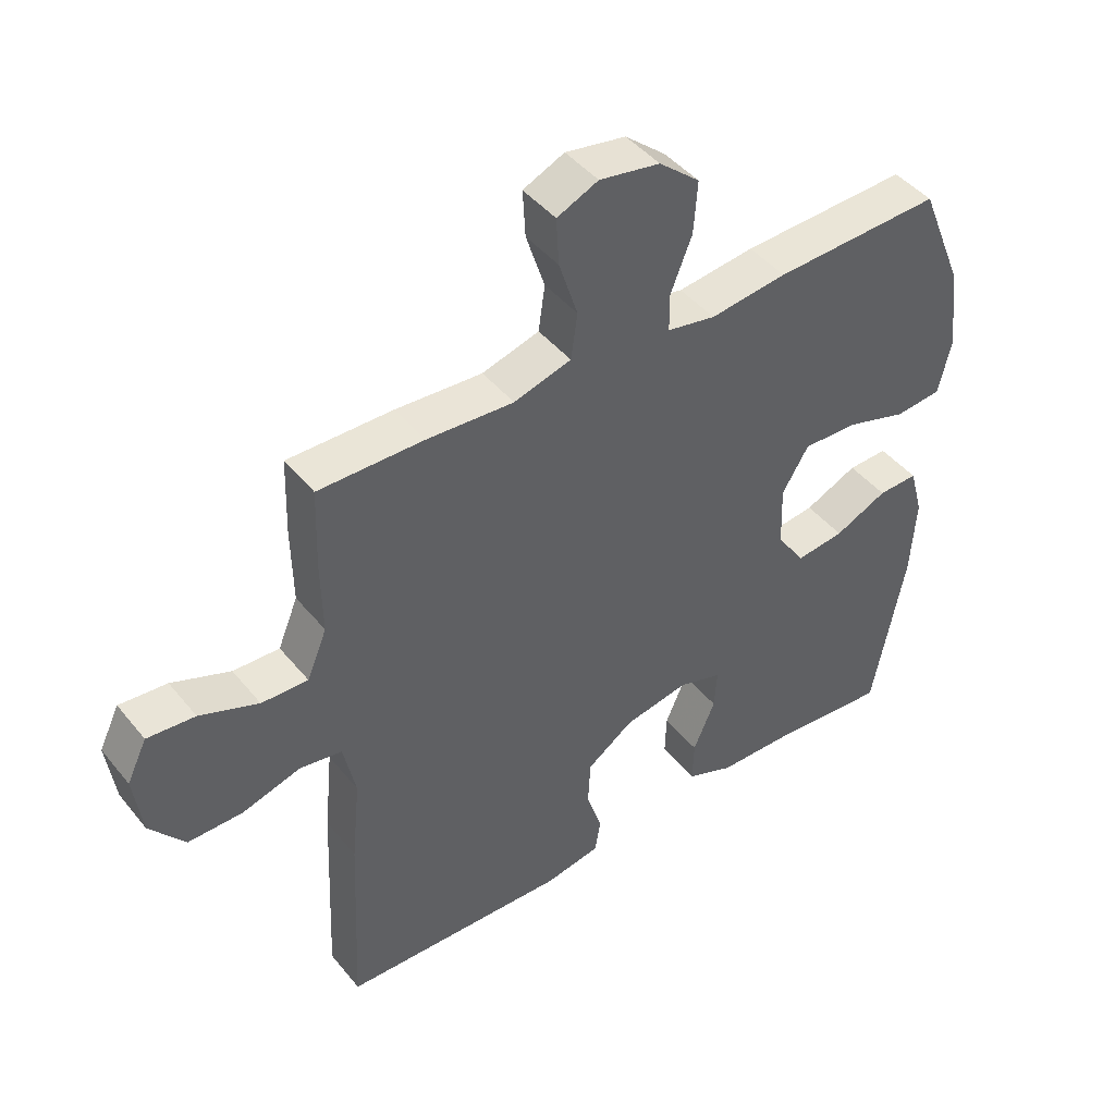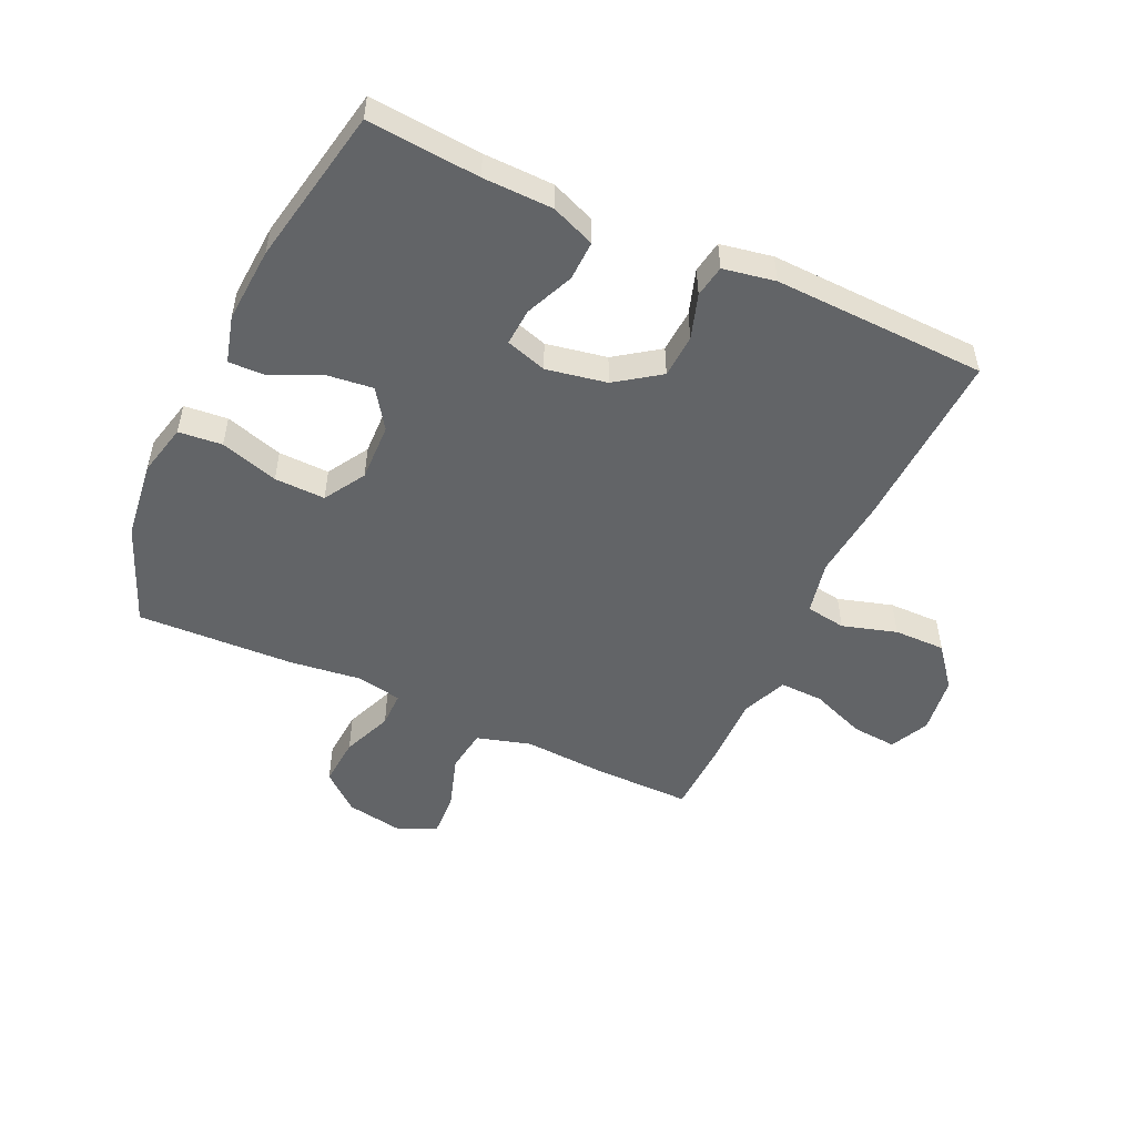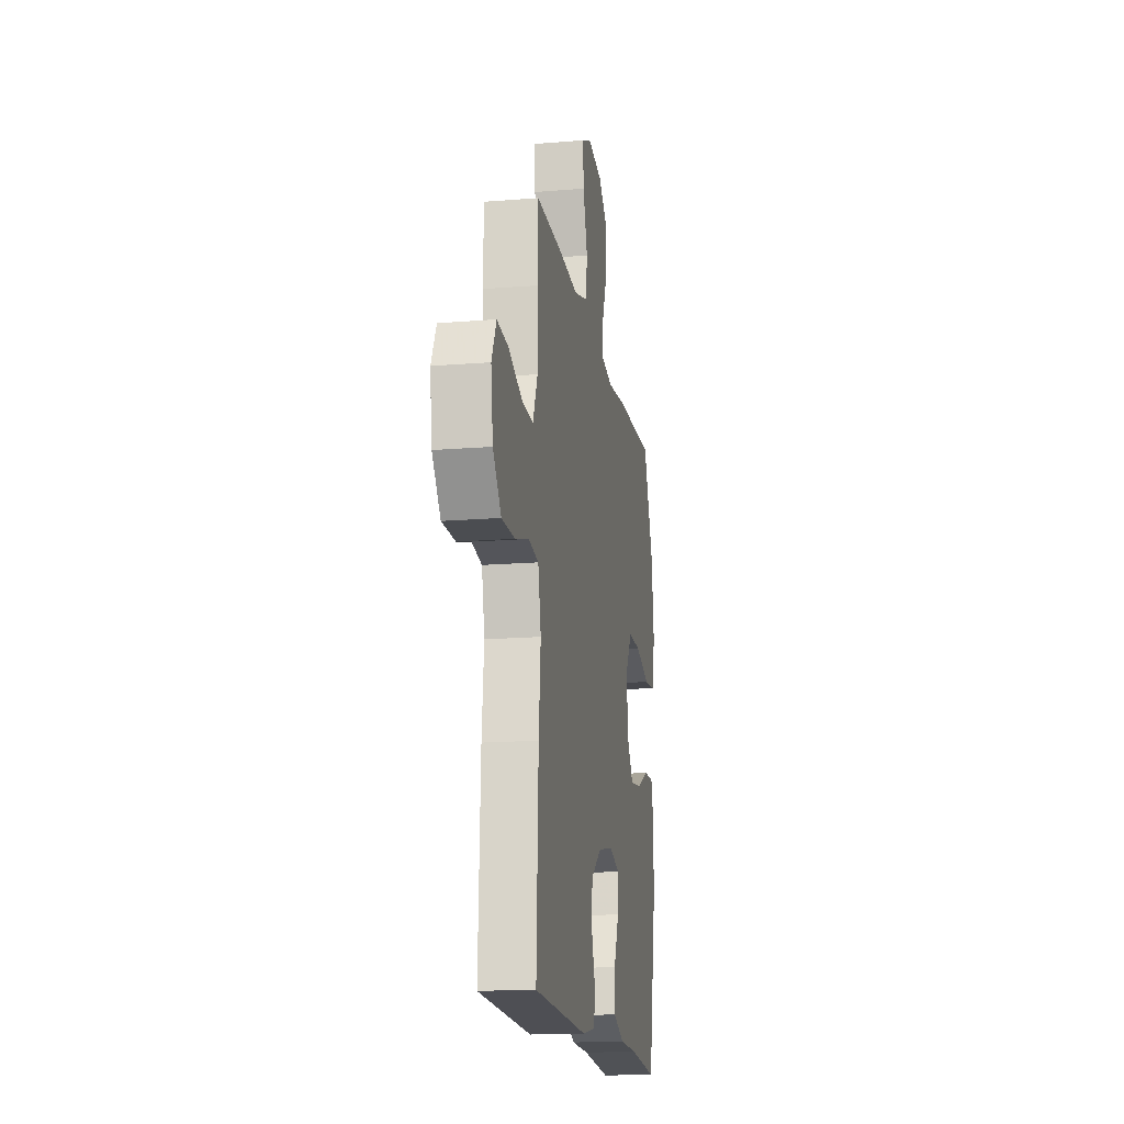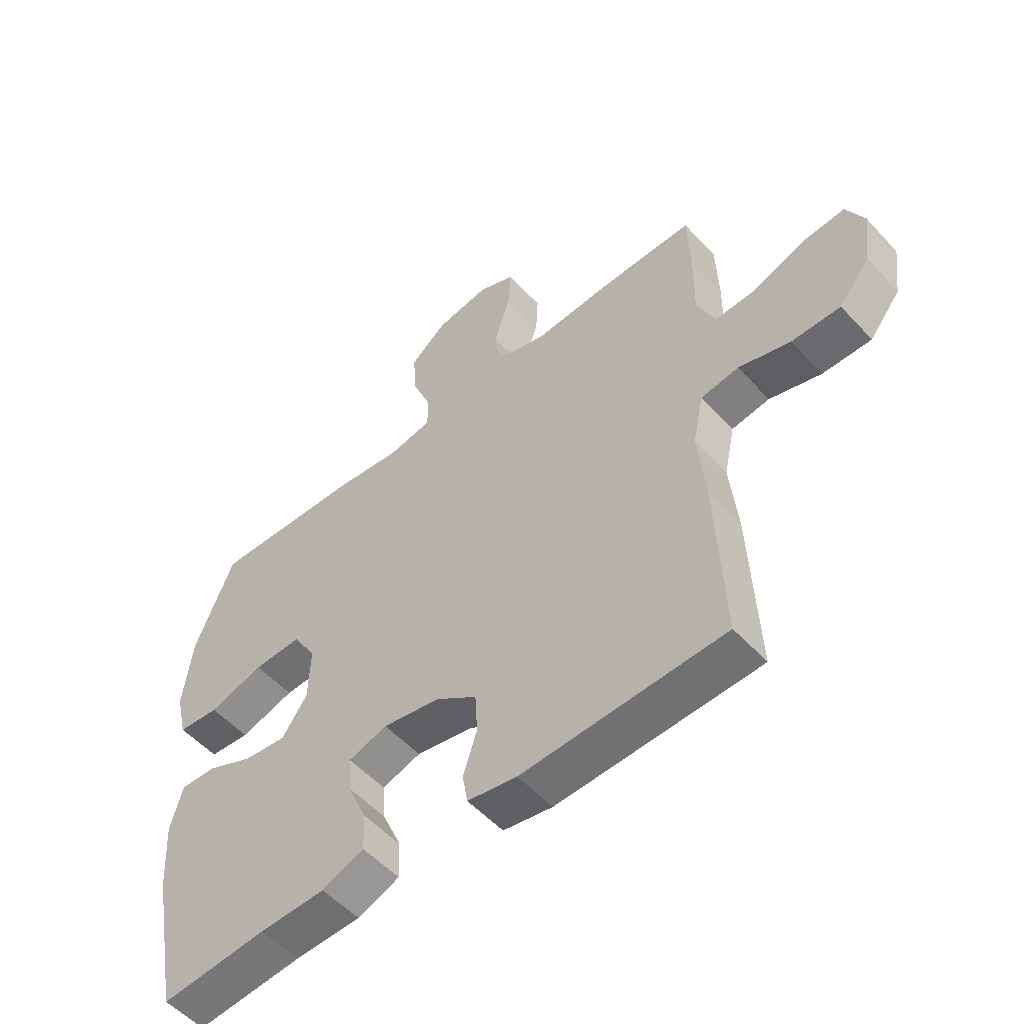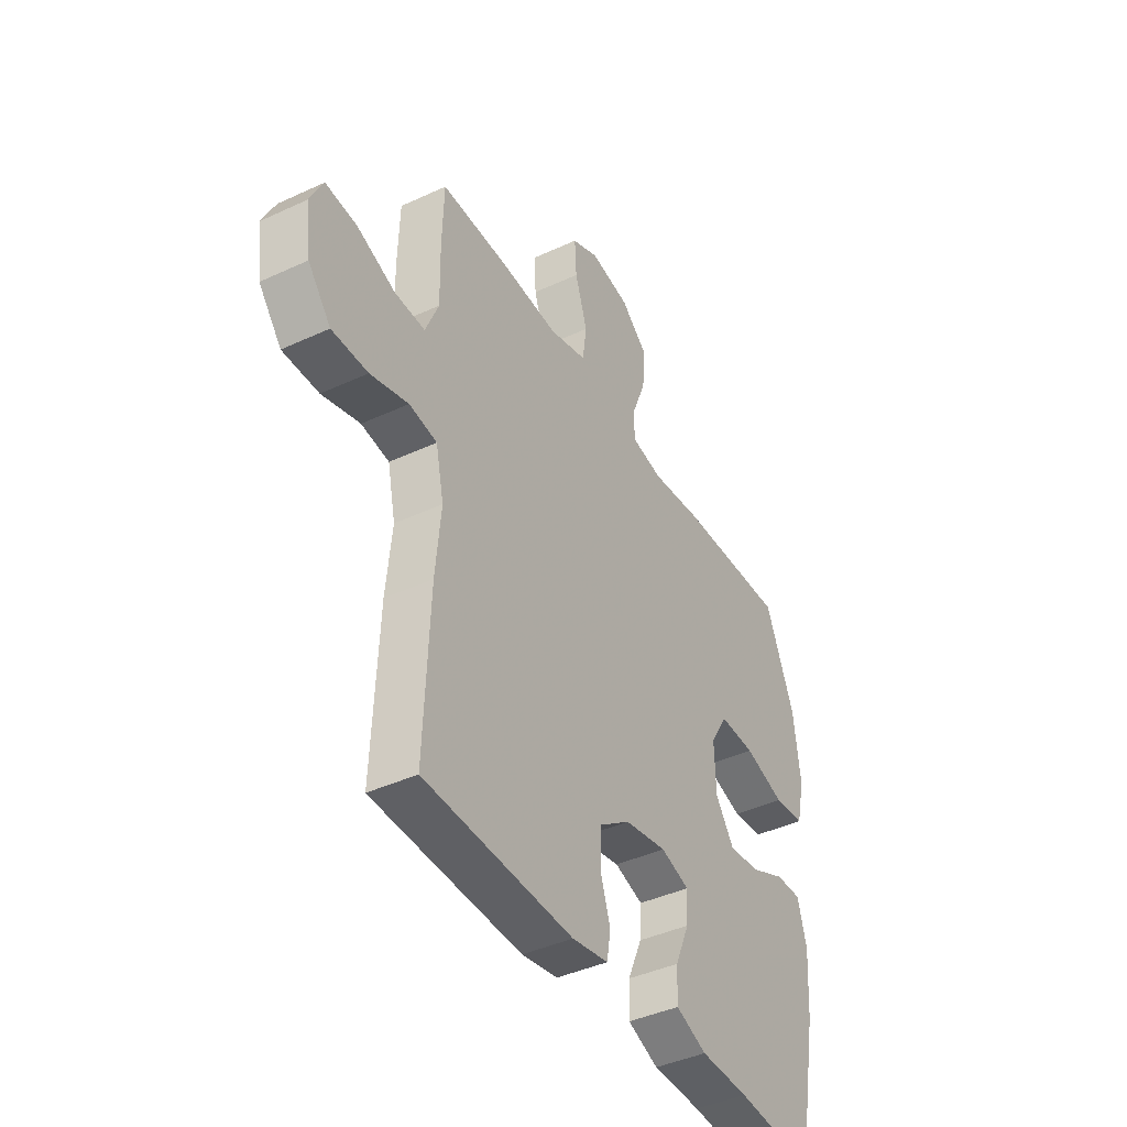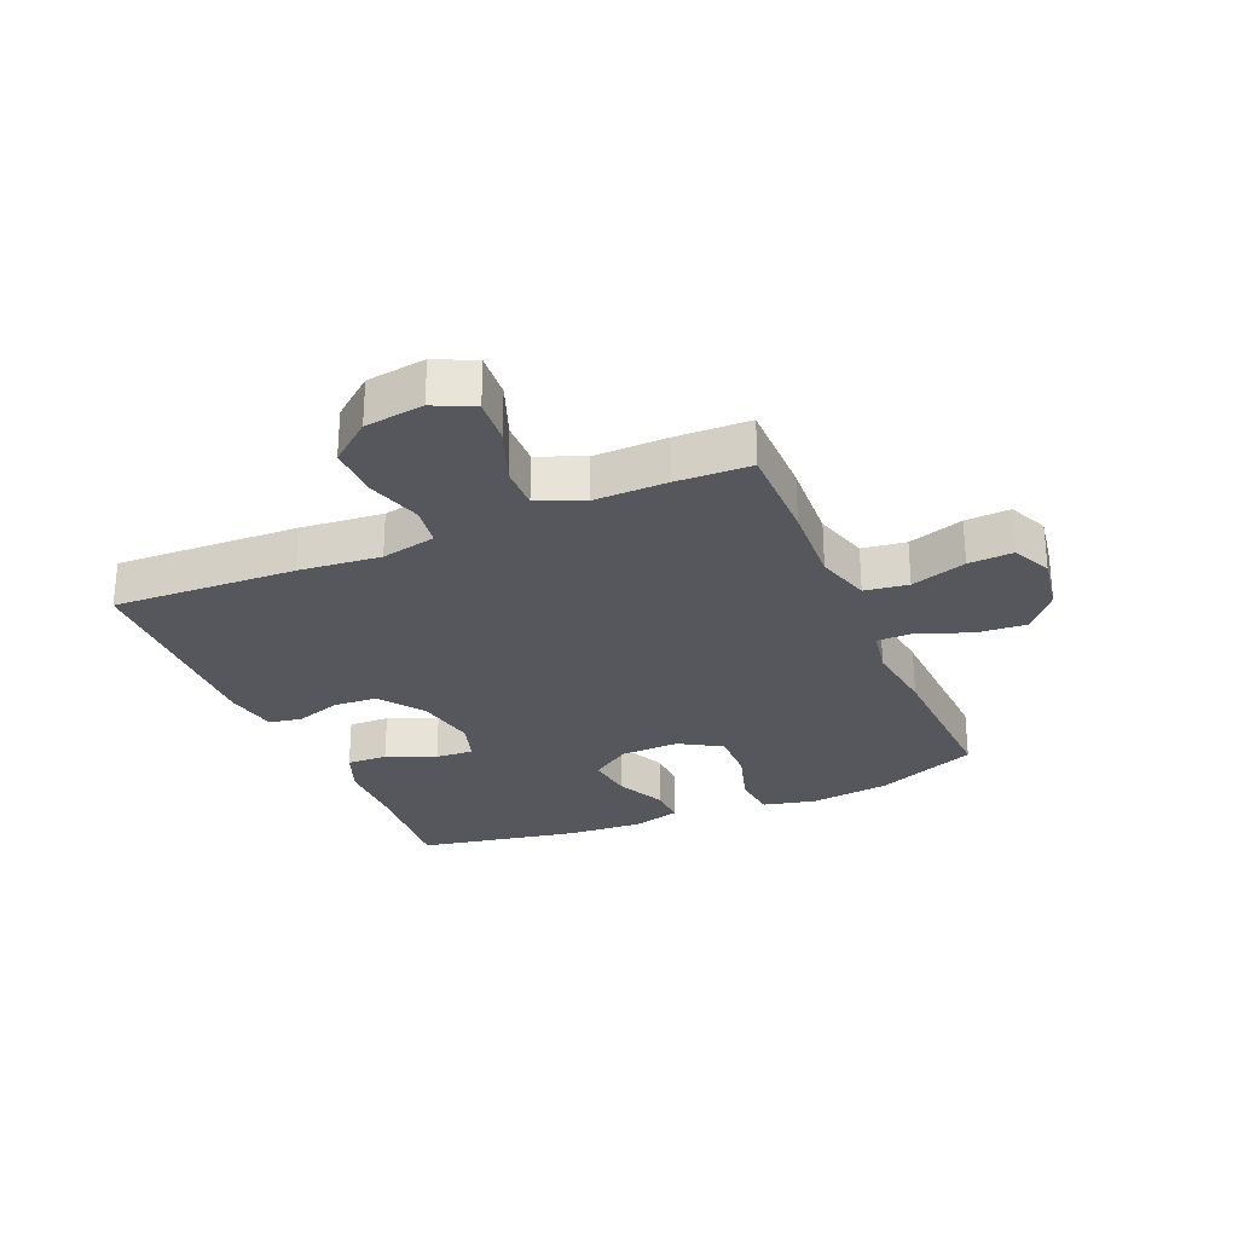
<metadata>
{"format":"obj","ext":"obj","renderer":"f3d","projection":"perspective","resolution":1024,"background":"white","views":[{"elev":44.4,"azim":-36.2,"up":"+Z"},{"elev":-51.1,"azim":155.1,"up":"+Y"},{"elev":-16.5,"azim":-80.5,"up":"+Z"},{"elev":-53.9,"azim":-138.5,"up":"+Z"},{"elev":-41.8,"azim":-60.8,"up":"+Z"},{"elev":-27.6,"azim":-66.8,"up":"+Y"}]}
</metadata>
<code>
v -0.5 0.07 0.5
v -0.337 0.07 0.499
v -0.202 0.07 0.491
v -0.113 0.07 0.517
v -0.103 0.07 0.588
v -0.132 0.07 0.678
v -0.136 0.07 0.751
v -0.072 0.07 0.78
v 0.022 0.07 0.764
v 0.085 0.07 0.711
v 0.079 0.07 0.63
v 0.046 0.07 0.547
v 0.046 0.07 0.488
v 0.121 0.07 0.474
v 0.24 0.07 0.489
v 0.5 0.07 0.5
v 0.568 0.07 0.334
v 0.584 0.07 0.204
v 0.564 0.07 0.118
v 0.492 0.07 0.111
v 0.396 0.07 0.14
v 0.312 0.07 0.142
v 0.271 0.07 0.074
v 0.274 0.07 -0.022
v 0.318 0.07 -0.086
v 0.393 0.07 -0.077
v 0.475 0.07 -0.039
v 0.537 0.07 -0.037
v 0.558 0.07 -0.115
v 0.55 0.07 -0.239
v 0.5 0.07 -0.5
v 0.315 0.07 -0.485
v 0.2 0.07 -0.483
v 0.127 0.07 -0.454
v 0.129 0.07 -0.388
v 0.163 0.07 -0.309
v 0.167 0.07 -0.247
v 0.099 0.07 -0.226
v -0.001 0.07 -0.245
v -0.073 0.07 -0.296
v -0.077 0.07 -0.368
v -0.053 0.07 -0.442
v -0.062 0.07 -0.495
v -0.148 0.07 -0.511
v -0.5 0.07 -0.5
v -0.487 0.07 -0.201
v -0.474 0.07 -0.069
v -0.493 0.07 0.02
v -0.559 0.07 0.03
v -0.649 0.07 0.003
v -0.734 0.07 0.002
v -0.788 0.07 0.069
v -0.801 0.07 0.165
v -0.77 0.07 0.229
v -0.696 0.07 0.223
v -0.605 0.07 0.188
v -0.533 0.07 0.186
v -0.502 0.07 0.261
v -0.504 0.07 0.379
v -0.5 0 0.5
v -0.337 0 0.499
v -0.202 0 0.491
v -0.113 0 0.517
v -0.103 0 0.588
v -0.132 0 0.678
v -0.136 0 0.751
v -0.072 0 0.78
v 0.022 0 0.764
v 0.085 0 0.711
v 0.079 0 0.63
v 0.046 0 0.547
v 0.046 0 0.488
v 0.121 0 0.474
v 0.24 0 0.489
v 0.5 0 0.5
v 0.568 0 0.334
v 0.584 0 0.204
v 0.564 0 0.118
v 0.492 0 0.111
v 0.396 0 0.14
v 0.312 0 0.142
v 0.271 0 0.074
v 0.274 0 -0.022
v 0.318 0 -0.086
v 0.393 0 -0.077
v 0.475 0 -0.039
v 0.537 0 -0.037
v 0.558 0 -0.115
v 0.55 0 -0.239
v 0.5 0 -0.5
v 0.315 0 -0.485
v 0.2 0 -0.483
v 0.127 0 -0.454
v 0.129 0 -0.388
v 0.163 0 -0.309
v 0.167 0 -0.247
v 0.099 0 -0.226
v -0.001 0 -0.245
v -0.073 0 -0.296
v -0.077 0 -0.368
v -0.053 0 -0.442
v -0.062 0 -0.495
v -0.148 0 -0.511
v -0.5 0 -0.5
v -0.487 0 -0.201
v -0.474 0 -0.069
v -0.493 0 0.02
v -0.559 0 0.03
v -0.649 0 0.003
v -0.734 0 0.002
v -0.788 0 0.069
v -0.801 0 0.165
v -0.77 0 0.229
v -0.696 0 0.223
v -0.605 0 0.188
v -0.533 0 0.186
v -0.502 0 0.261
v -0.504 0 0.379
f 58 59 1 2
f 57 58 2 3
f 53 54 55 56
f 53 56 57
f 52 53 57
f 49 50 51 52
f 48 49 52 57
f 44 45 46 47
f 44 47 48
f 41 42 43 44
f 40 41 44 48
f 39 40 48 57
f 33 34 35 36
f 32 33 36 37
f 31 32 37
f 30 31 37
f 29 30 37 38
f 26 27 28 29
f 25 26 29 38
f 18 19 20 21
f 18 21 22
f 17 18 22
f 14 15 16 17
f 13 14 17 22
f 9 10 11 12
f 9 12 13
f 8 9 13
f 5 6 7 8
f 4 5 8 13
f 24 25 38 39
f 23 24 39 57
f 13 22 23 57
f 3 4 13 57
f 61 60 118 117
f 62 61 117 116
f 115 114 113 112
f 116 115 112
f 116 112 111
f 111 110 109 108
f 116 111 108 107
f 106 105 104 103
f 107 106 103
f 103 102 101 100
f 107 103 100 99
f 116 107 99 98
f 95 94 93 92
f 96 95 92 91
f 96 91 90
f 96 90 89
f 97 96 89 88
f 88 87 86 85
f 97 88 85 84
f 80 79 78 77
f 81 80 77
f 81 77 76
f 76 75 74 73
f 81 76 73 72
f 71 70 69 68
f 72 71 68
f 72 68 67
f 67 66 65 64
f 72 67 64 63
f 98 97 84 83
f 116 98 83 82
f 116 82 81 72
f 116 72 63 62
f 1 60 61 2
f 2 61 62 3
f 3 62 63 4
f 4 63 64 5
f 5 64 65 6
f 6 65 66 7
f 7 66 67 8
f 8 67 68 9
f 9 68 69 10
f 10 69 70 11
f 11 70 71 12
f 12 71 72 13
f 13 72 73 14
f 14 73 74 15
f 15 74 75 16
f 16 75 76 17
f 17 76 77 18
f 18 77 78 19
f 19 78 79 20
f 20 79 80 21
f 21 80 81 22
f 22 81 82 23
f 23 82 83 24
f 24 83 84 25
f 25 84 85 26
f 26 85 86 27
f 27 86 87 28
f 28 87 88 29
f 29 88 89 30
f 30 89 90 31
f 31 90 91 32
f 32 91 92 33
f 33 92 93 34
f 34 93 94 35
f 35 94 95 36
f 36 95 96 37
f 37 96 97 38
f 38 97 98 39
f 39 98 99 40
f 40 99 100 41
f 41 100 101 42
f 42 101 102 43
f 43 102 103 44
f 44 103 104 45
f 45 104 105 46
f 46 105 106 47
f 47 106 107 48
f 48 107 108 49
f 49 108 109 50
f 50 109 110 51
f 51 110 111 52
f 52 111 112 53
f 53 112 113 54
f 54 113 114 55
f 55 114 115 56
f 56 115 116 57
f 57 116 117 58
f 58 117 118 59
f 59 118 60 1

</code>
